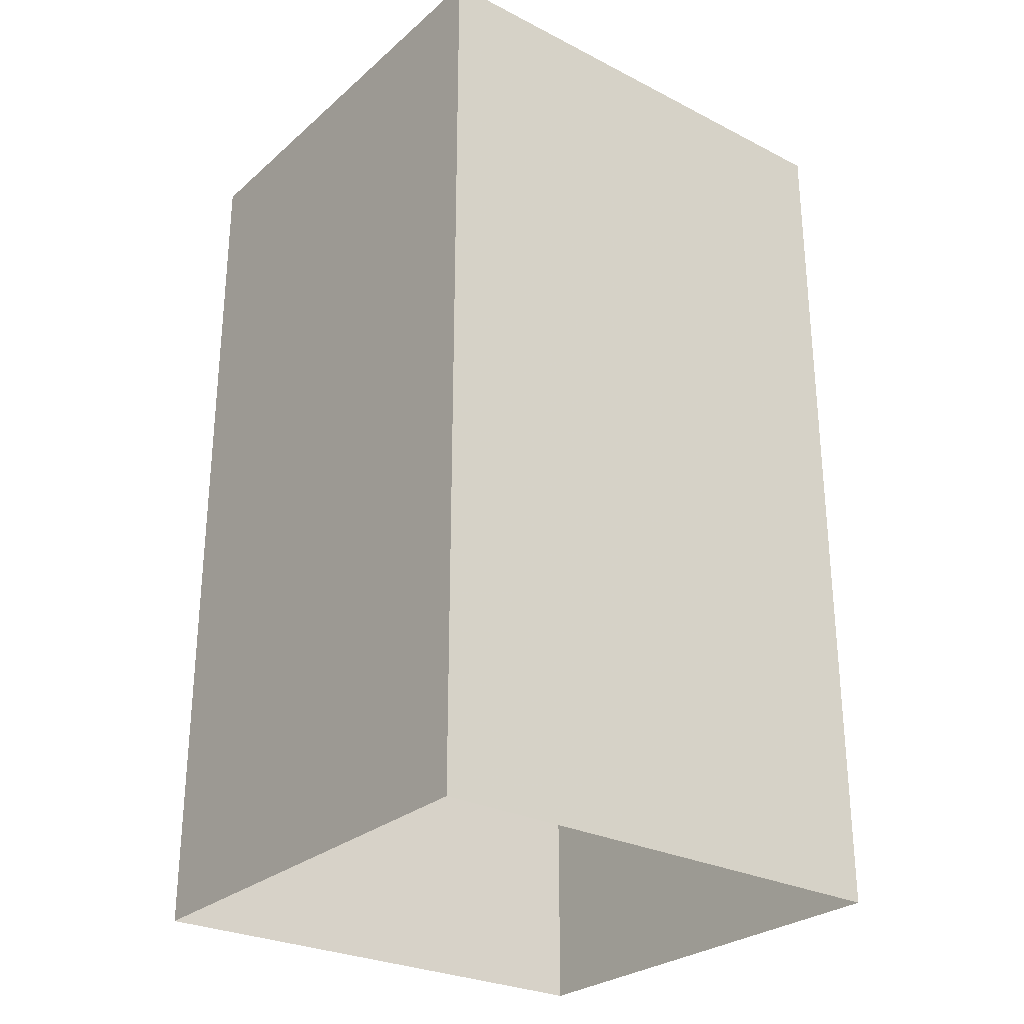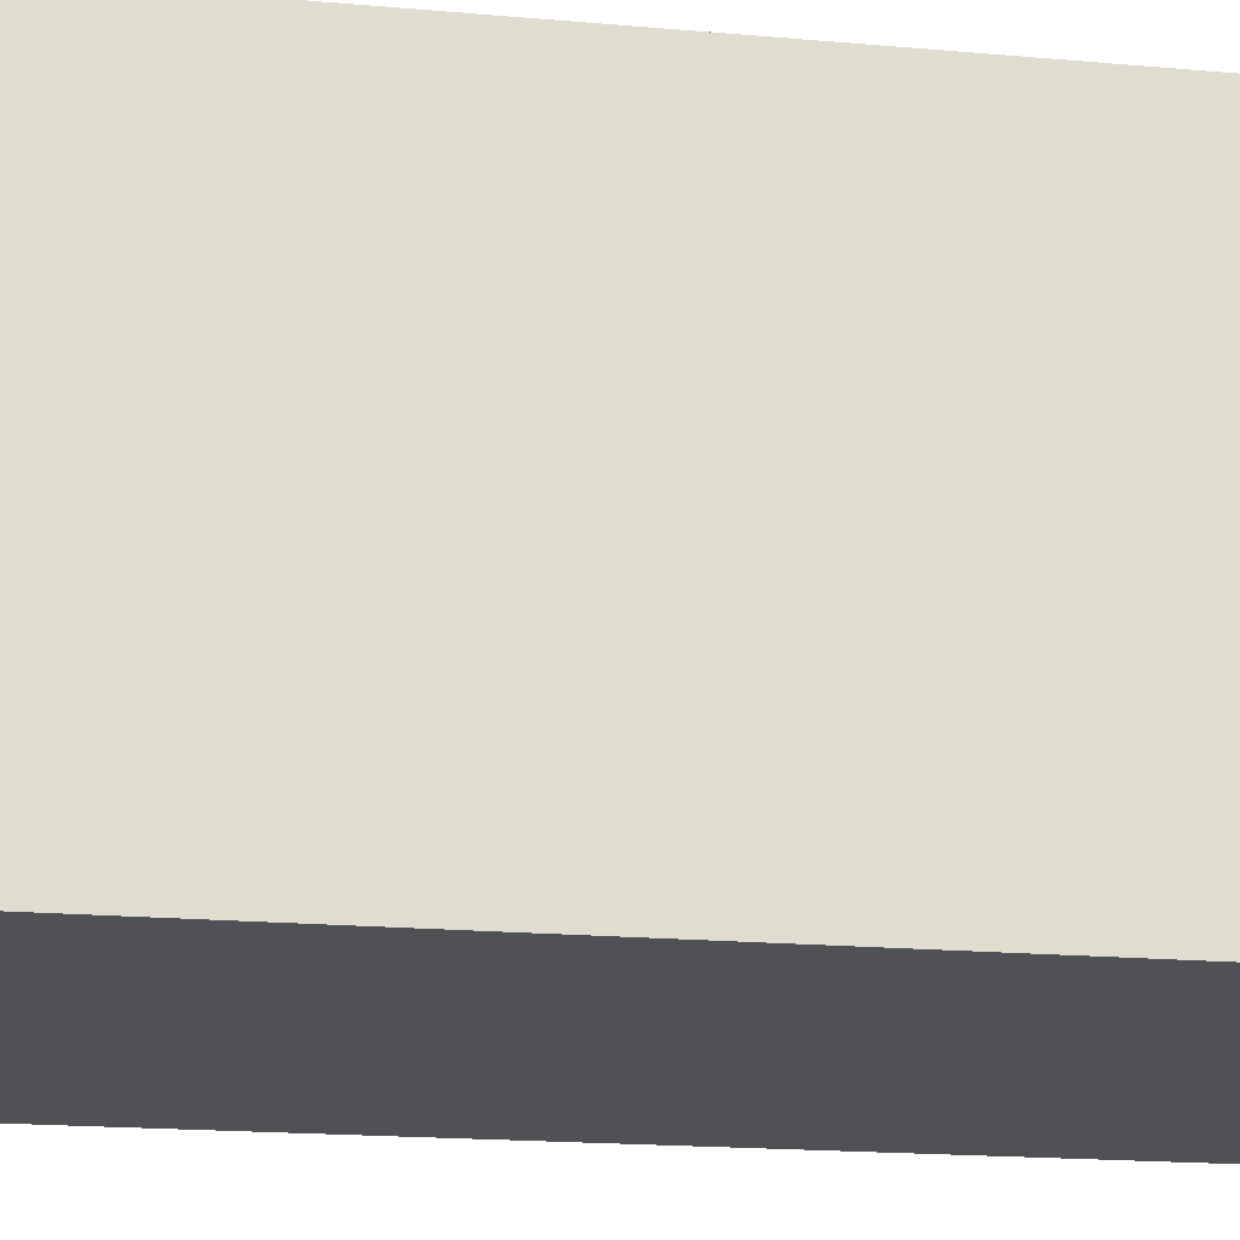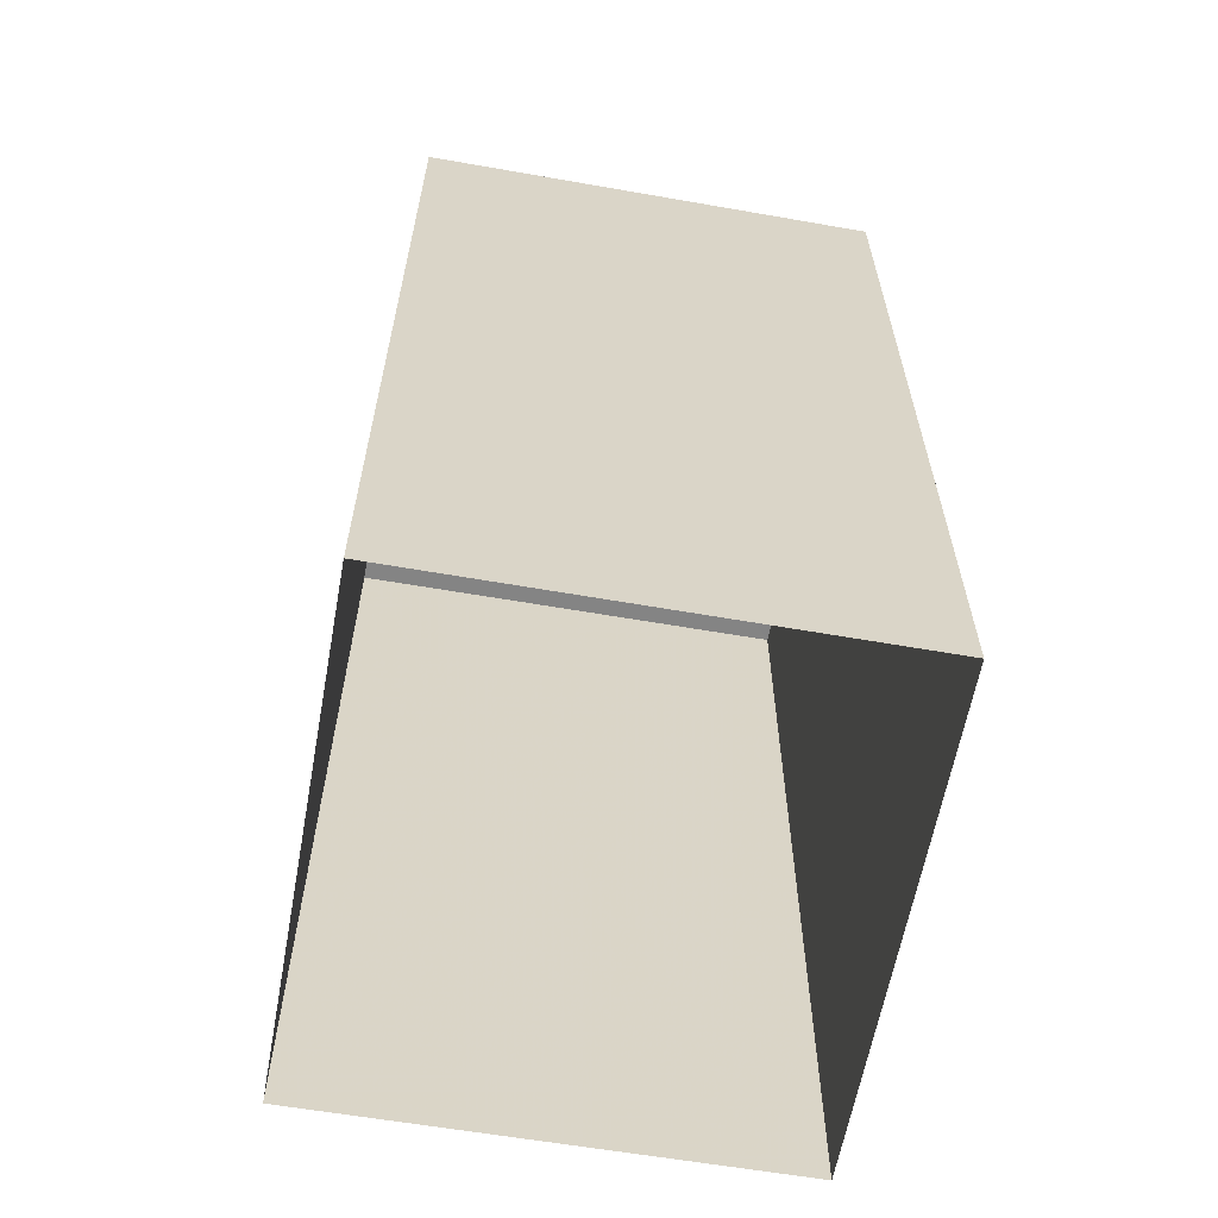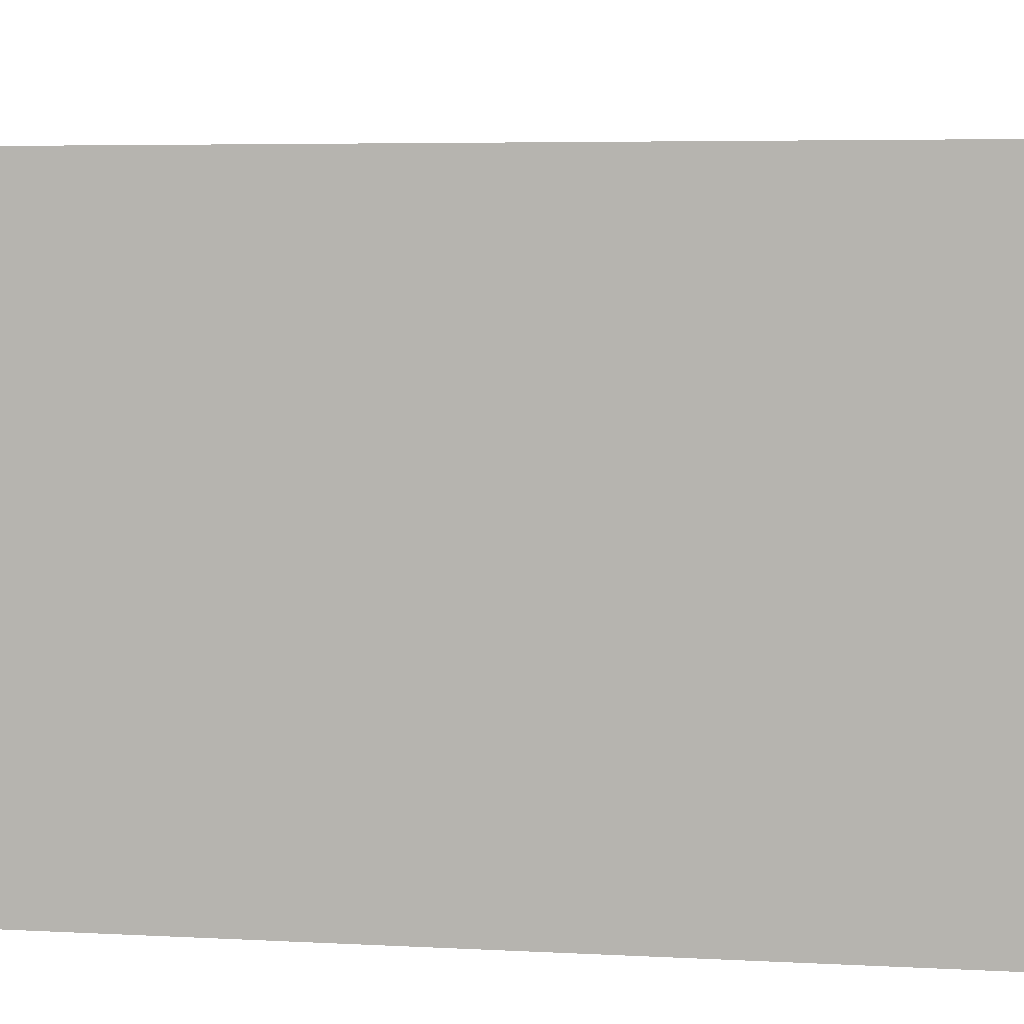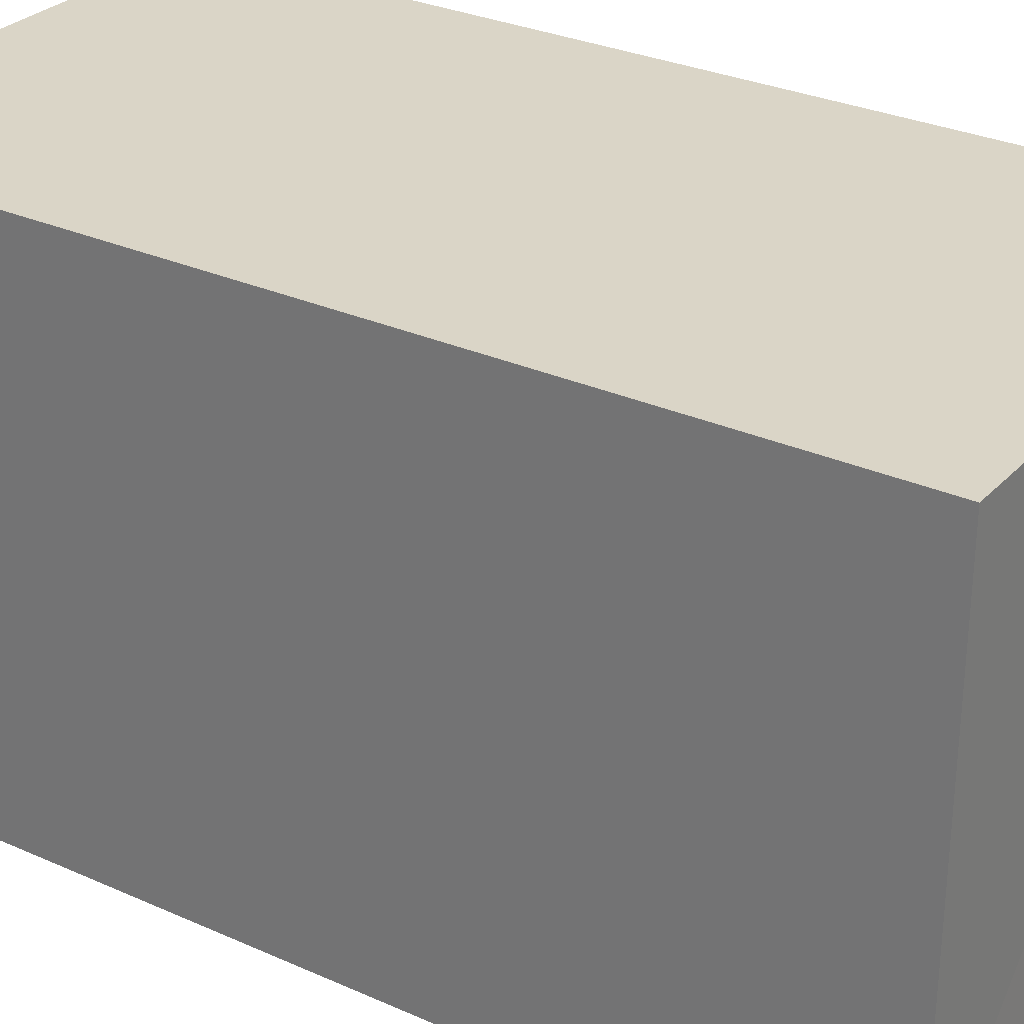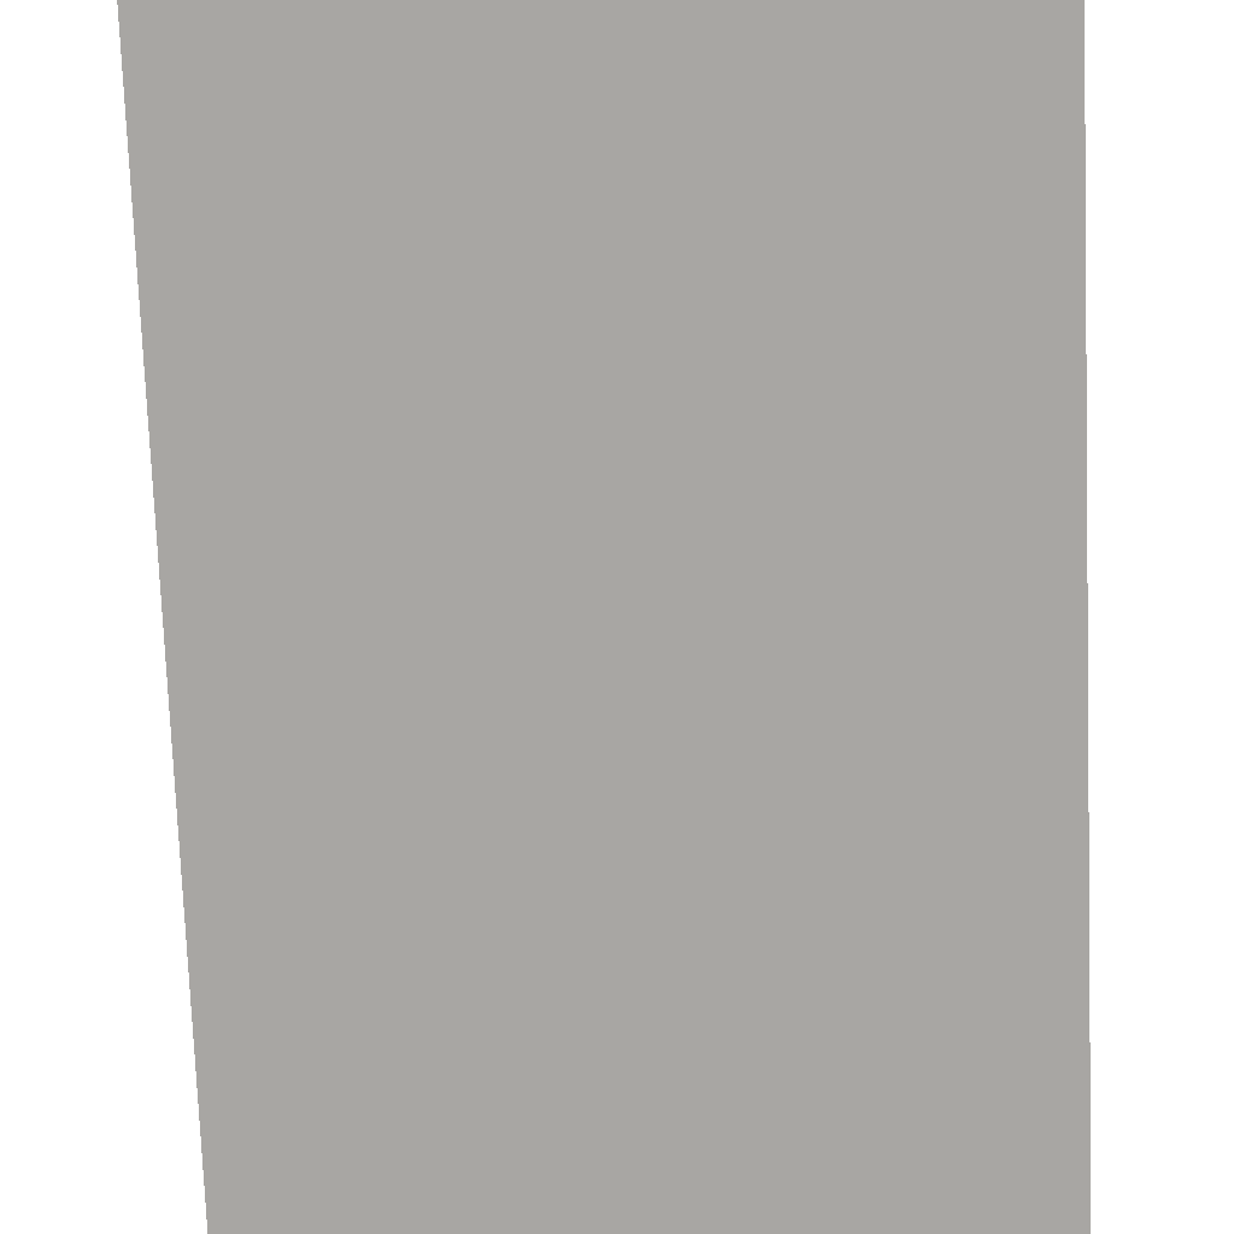
<metadata>
{"format":"obj","ext":"obj","renderer":"f3d","projection":"perspective","resolution":1024,"background":"white","views":[{"elev":-27.7,"azim":-129.0,"up":"+Z"},{"elev":-18.8,"azim":-99.5,"up":"+Y"},{"elev":-61.3,"azim":-11.1,"up":"+Z"},{"elev":4.6,"azim":101.0,"up":"+Y"},{"elev":29.8,"azim":-56.7,"up":"+Y"},{"elev":-74.1,"azim":-177.9,"up":"+Y"}]}
</metadata>
<code>
v -3.719e+05 -1.049e+05 28.7
v -3.719e+05 -1.049e+05 28.7
v -3.719e+05 -1.049e+05 28.7
v -3.719e+05 -1.049e+05 28.7
v -3.719e+05 -1.049e+05 35.99
v -3.719e+05 -1.049e+05 35.99
v -3.719e+05 -1.049e+05 35.99
v -3.719e+05 -1.049e+05 35.99
f 1 2 3
f 1 4 2
f 5 6 7
f 5 8 6
f 8 4 1
f 6 8 1
f 7 1 3
f 7 6 1
f 5 3 2
f 5 7 3
f 5 2 4
f 8 5 4

</code>
